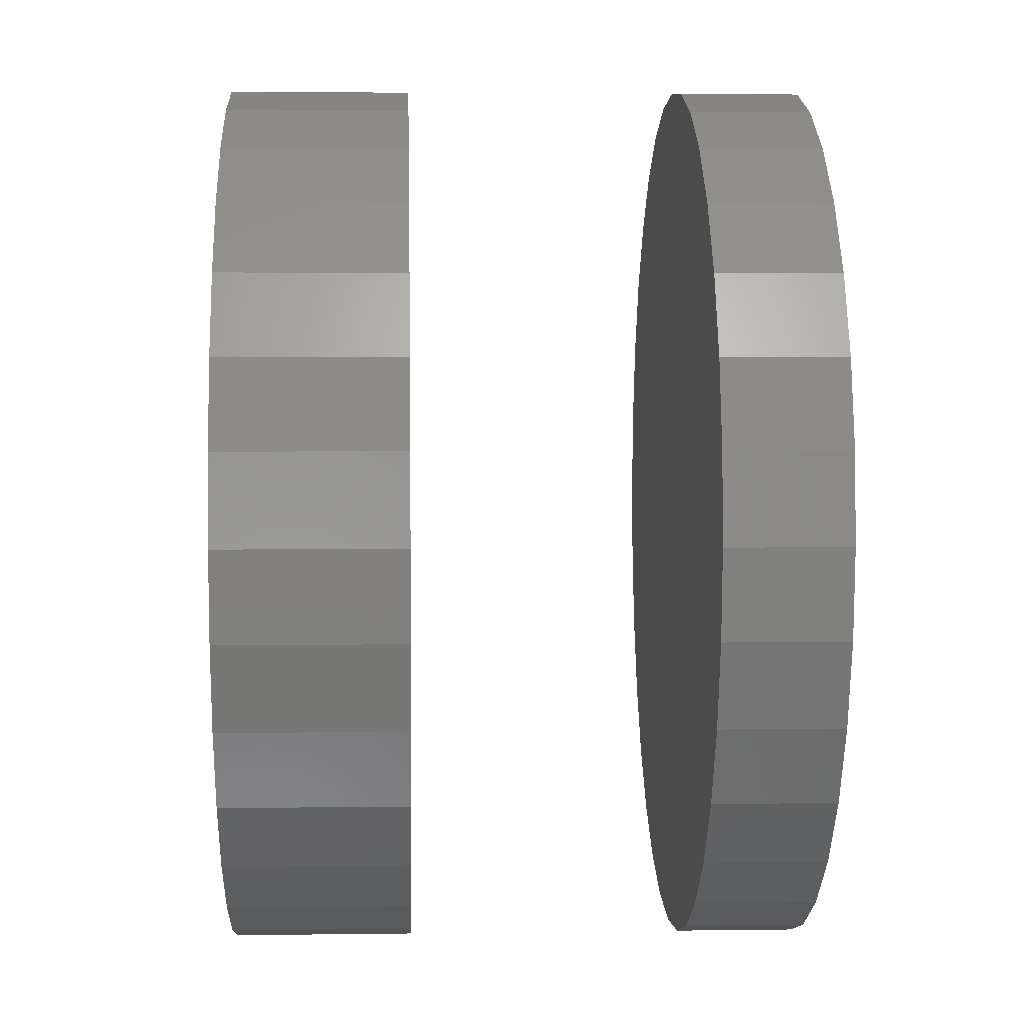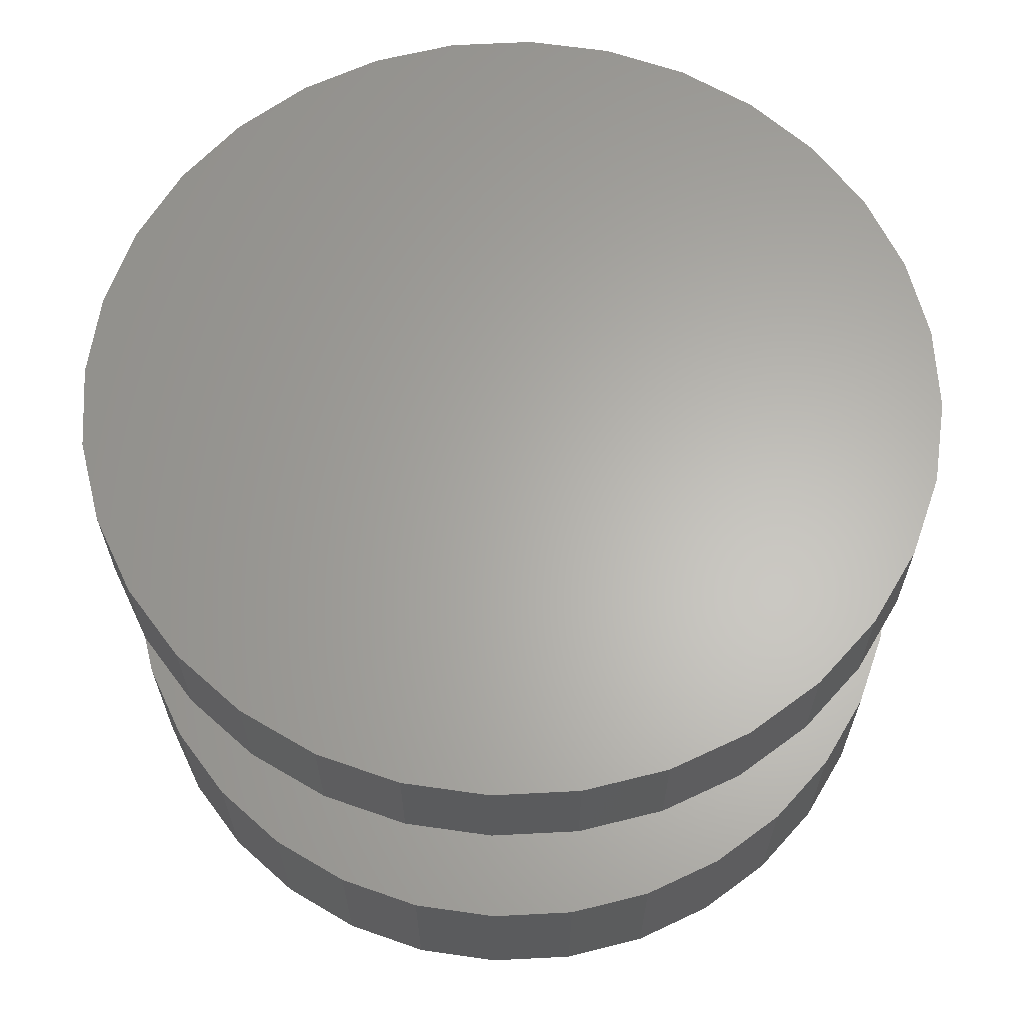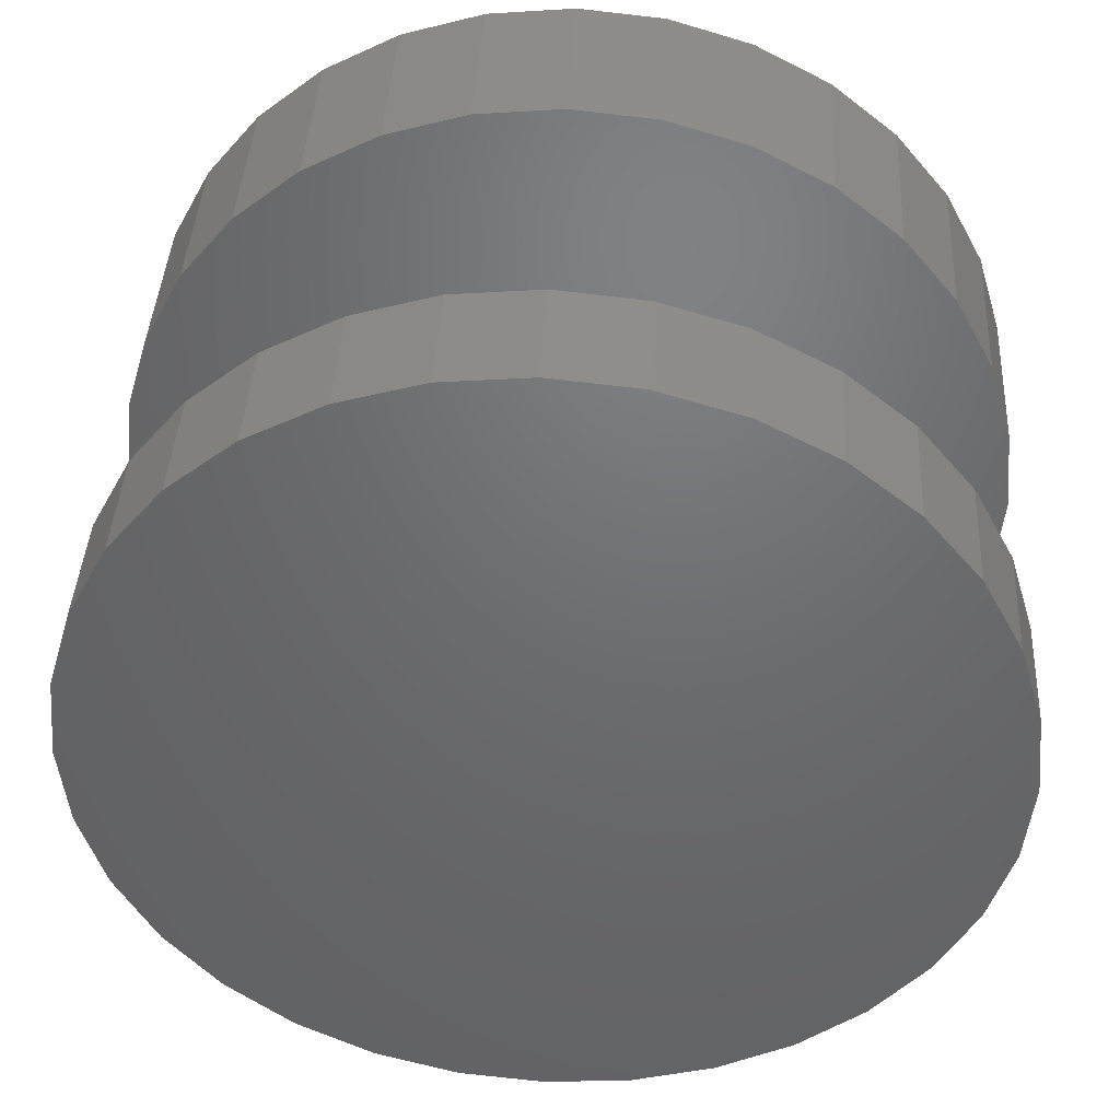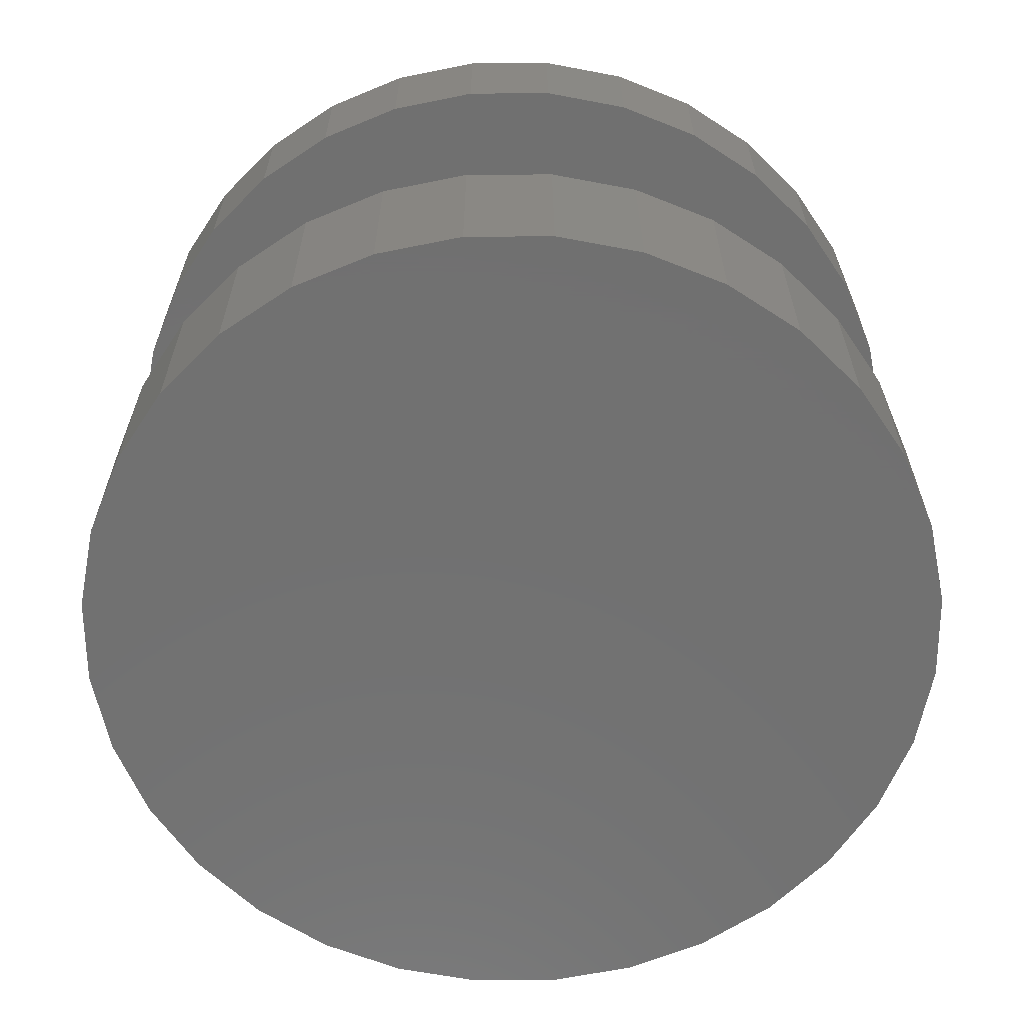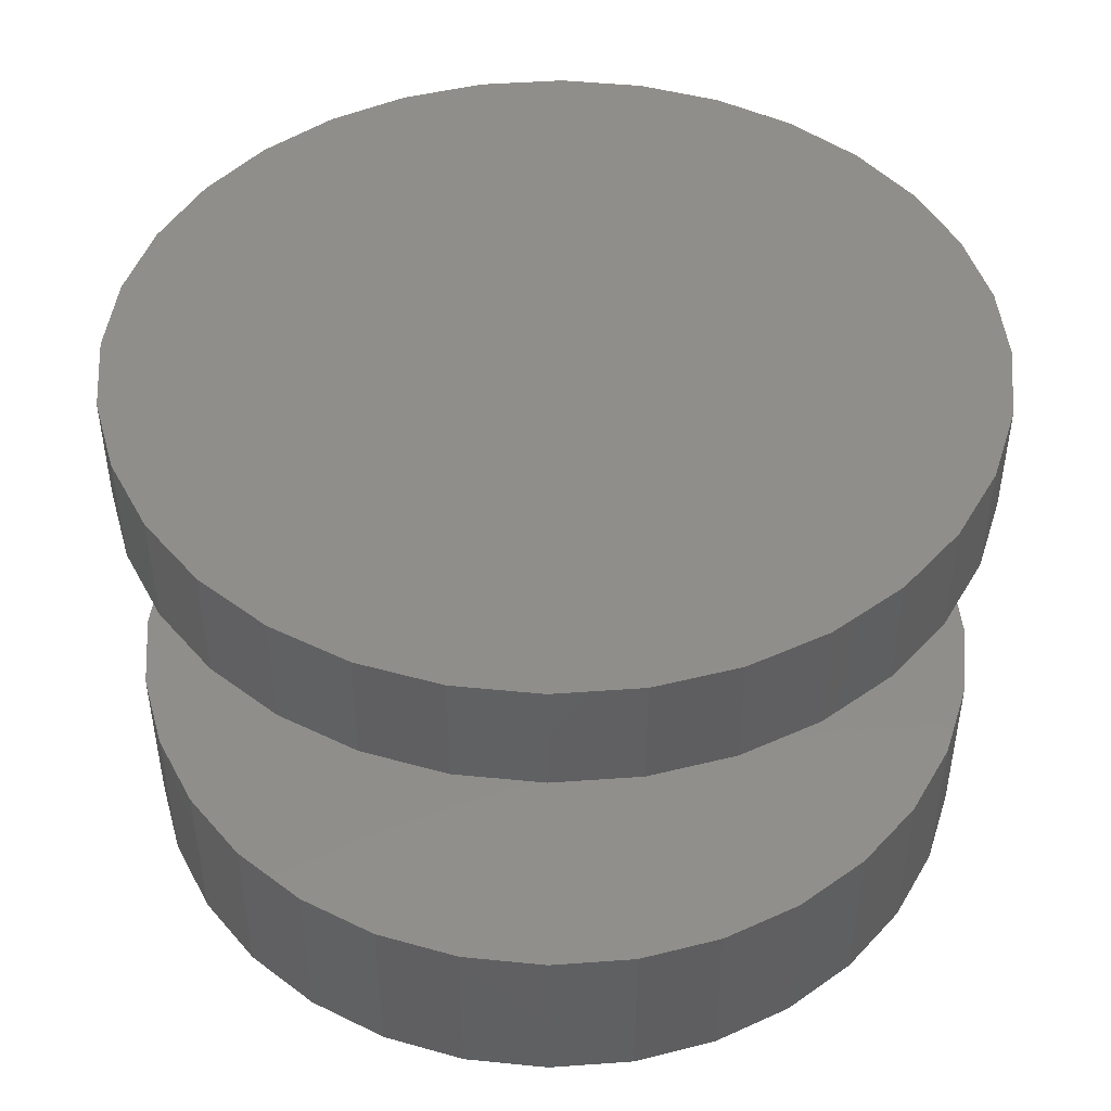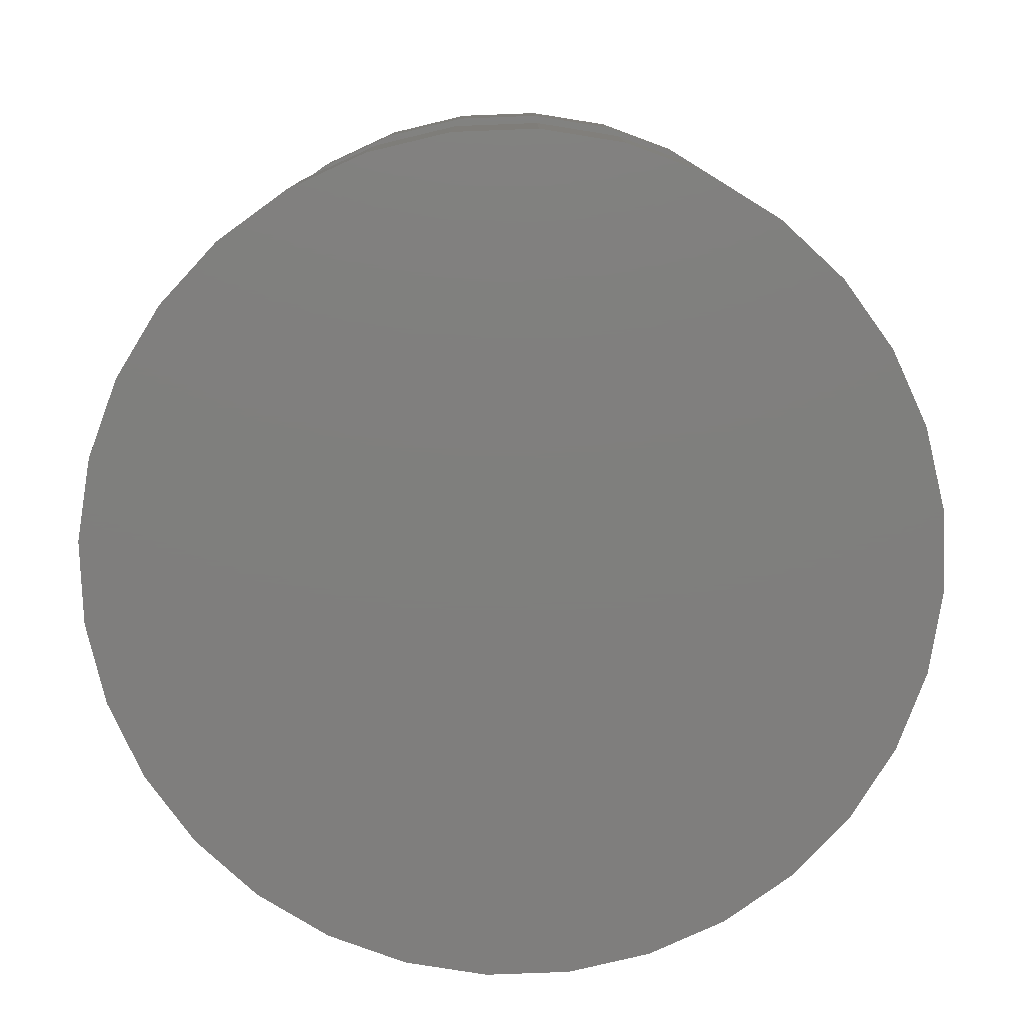
<metadata>
{"format":"stl","ext":"stl","renderer":"f3d","projection":"perspective","resolution":1024,"background":"white","views":[{"elev":4.2,"azim":-92.5,"up":"+Y"},{"elev":63.7,"azim":171.4,"up":"+Z"},{"elev":41.1,"azim":3.1,"up":"+Y"},{"elev":-62.9,"azim":-129.0,"up":"+Z"},{"elev":46.0,"azim":90.9,"up":"+Z"},{"elev":-78.8,"azim":30.3,"up":"+Z"}]}
</metadata>
<code>
# stl→obj: 128 verts, 248 faces
v -0.02599 0.1703 0.2266
v 0.04178 0.1703 0.2266
v 0.007895 0.1737 0.2266
v -0.05857 0.1605 0.2266
v 0.07436 0.1605 0.2266
v 0.07436 -0.1605 0.2266
v -0.02599 -0.1703 0.2266
v 0.04178 -0.1703 0.2266
v 0.007895 -0.1737 0.2266
v 0.1044 0.1444 0.2266
v -0.0886 0.1444 0.2266
v 0.1307 0.1228 0.2266
v -0.1149 0.1228 0.2266
v 0.1523 0.09649 0.2266
v -0.1365 0.09649 0.2266
v 0.1684 0.06647 0.2266
v -0.1526 0.06647 0.2266
v 0.1782 0.03388 0.2266
v -0.1625 0.03388 0.2266
v 0.1816 0 0.2266
v -0.1658 9.84e-17 0.2266
v 0.1782 -0.03388 0.2266
v -0.1625 -0.03388 0.2266
v 0.1684 -0.06647 0.2266
v -0.1526 -0.06647 0.2266
v 0.1523 -0.09649 0.2266
v -0.1365 -0.09649 0.2266
v 0.1307 -0.1228 0.2266
v -0.1149 -0.1228 0.2266
v 0.1044 -0.1444 0.2266
v -0.0886 -0.1444 0.2266
v -0.05857 -0.1605 0.2266
v -0.1658 9.84e-17 0.1797
v -0.1625 0.03388 0.1797
v -0.1526 0.06647 0.1797
v -0.1365 0.09649 0.1797
v -0.1149 0.1228 0.1797
v -0.0886 0.1444 0.1797
v -0.05857 0.1605 0.1797
v -0.02599 0.1703 0.1797
v 0.007895 0.1737 0.1797
v 0.04178 0.1703 0.1797
v 0.07436 0.1605 0.1797
v 0.1044 0.1444 0.1797
v 0.1307 0.1228 0.1797
v 0.1523 0.09649 0.1797
v 0.1684 0.06647 0.1797
v 0.1782 0.03388 0.1797
v 0.1816 -1.968e-16 0.1797
v 0.1782 -0.03388 0.1797
v 0.1684 -0.06647 0.1797
v 0.1523 -0.09649 0.1797
v 0.1307 -0.1228 0.1797
v 0.1044 -0.1444 0.1797
v 0.07436 -0.1605 0.1797
v 0.04178 -0.1703 0.1797
v 0.007895 -0.1737 0.1797
v -0.02599 -0.1703 0.1797
v -0.05857 -0.1605 0.1797
v -0.0886 -0.1444 0.1797
v -0.1149 -0.1228 0.1797
v -0.1365 -0.09649 0.1797
v -0.1526 -0.06647 0.1797
v -0.1625 -0.03388 0.1797
v -0.1658 9.84e-17 0
v -0.1658 9.84e-17 0.07031
v -0.1625 0.03388 0
v -0.1625 0.03388 0.07031
v -0.1526 0.06647 0
v -0.1526 0.06647 0.07031
v -0.1365 0.09649 0
v -0.1365 0.09649 0.07031
v -0.1149 0.1228 0
v -0.1149 0.1228 0.07031
v -0.0886 0.1444 0
v -0.0886 0.1444 0.07031
v -0.05857 0.1605 0
v -0.05857 0.1605 0.07031
v -0.02599 0.1703 0
v -0.02599 0.1703 0.07031
v 0.007895 0.1737 0
v 0.007895 0.1737 0.07031
v 0.04178 0.1703 0
v 0.04178 0.1703 0.07031
v 0.07436 0.1605 0
v 0.07436 0.1605 0.07031
v 0.1044 0.1444 0
v 0.1044 0.1444 0.07031
v 0.1307 0.1228 0
v 0.1307 0.1228 0.07031
v 0.1523 0.09649 0
v 0.1523 0.09649 0.07031
v 0.1684 0.06647 0
v 0.1684 0.06647 0.07031
v 0.1782 0.03388 0
v 0.1782 0.03388 0.07031
v 0.1816 0 0
v 0.1816 0 0.07031
v 0.1782 -0.03388 0
v 0.1782 -0.03388 0.07031
v 0.1684 -0.06647 0
v 0.1684 -0.06647 0.07031
v 0.1523 -0.09649 0
v 0.1523 -0.09649 0.07031
v 0.1307 -0.1228 0
v 0.1307 -0.1228 0.07031
v 0.1044 -0.1444 0
v 0.1044 -0.1444 0.07031
v 0.07436 -0.1605 0
v 0.07436 -0.1605 0.07031
v 0.04178 -0.1703 0
v 0.04178 -0.1703 0.07031
v 0.007895 -0.1737 0
v 0.007895 -0.1737 0.07031
v -0.02599 -0.1703 0
v -0.02599 -0.1703 0.07031
v -0.05857 -0.1605 0
v -0.05857 -0.1605 0.07031
v -0.0886 -0.1444 0
v -0.0886 -0.1444 0.07031
v -0.1149 -0.1228 0
v -0.1149 -0.1228 0.07031
v -0.1365 -0.09649 0
v -0.1365 -0.09649 0.07031
v -0.1526 -0.06647 0
v -0.1526 -0.06647 0.07031
v -0.1625 -0.03388 0
v -0.1625 -0.03388 0.07031
f 1 2 3
f 2 1 4
f 2 4 5
f 6 7 8
f 8 7 9
f 5 4 10
f 10 4 11
f 10 11 12
f 12 11 13
f 12 13 14
f 14 13 15
f 14 15 16
f 16 15 17
f 16 17 18
f 18 17 19
f 18 19 20
f 20 19 21
f 20 21 22
f 22 21 23
f 22 23 24
f 24 23 25
f 24 25 26
f 26 25 27
f 26 27 28
f 28 27 29
f 28 29 30
f 30 29 31
f 30 31 6
f 6 31 32
f 6 32 7
f 33 21 34
f 34 21 19
f 34 19 35
f 35 19 17
f 35 17 36
f 36 17 15
f 36 15 37
f 37 15 13
f 37 13 38
f 38 13 11
f 38 11 39
f 39 11 4
f 39 4 40
f 40 4 1
f 40 1 41
f 41 1 3
f 41 3 42
f 42 3 2
f 42 2 43
f 43 2 5
f 43 5 44
f 44 5 10
f 44 10 45
f 45 10 12
f 45 12 46
f 46 12 14
f 46 14 47
f 47 14 16
f 47 16 48
f 48 16 18
f 48 18 49
f 49 18 20
f 49 20 50
f 50 20 22
f 50 22 51
f 51 22 24
f 51 24 52
f 52 24 26
f 52 26 53
f 53 26 28
f 53 28 54
f 54 28 30
f 54 30 55
f 55 30 6
f 55 6 56
f 56 6 8
f 56 8 57
f 57 8 9
f 57 9 58
f 58 9 7
f 58 7 59
f 59 7 32
f 59 32 60
f 60 32 31
f 60 31 61
f 61 31 29
f 61 29 62
f 62 29 27
f 62 27 63
f 63 27 25
f 63 25 64
f 64 25 23
f 64 23 33
f 33 23 21
f 65 66 67
f 67 66 68
f 67 68 69
f 69 68 70
f 69 70 71
f 71 70 72
f 71 72 73
f 73 72 74
f 73 74 75
f 75 74 76
f 75 76 77
f 77 76 78
f 77 78 79
f 79 78 80
f 79 80 81
f 81 80 82
f 81 82 83
f 83 82 84
f 83 84 85
f 85 84 86
f 85 86 87
f 87 86 88
f 87 88 89
f 89 88 90
f 89 90 91
f 91 90 92
f 91 92 93
f 93 92 94
f 93 94 95
f 95 94 96
f 95 96 97
f 97 96 98
f 97 98 99
f 99 98 100
f 99 100 101
f 101 100 102
f 101 102 103
f 103 102 104
f 103 104 105
f 105 104 106
f 105 106 107
f 107 106 108
f 107 108 109
f 109 108 110
f 109 110 111
f 111 110 112
f 111 112 113
f 113 112 114
f 113 114 115
f 115 114 116
f 115 116 117
f 117 116 118
f 117 118 119
f 119 118 120
f 119 120 121
f 121 120 122
f 121 122 123
f 123 122 124
f 123 124 125
f 125 124 126
f 125 126 127
f 127 126 128
f 127 128 65
f 65 128 66
f 80 84 82
f 84 80 78
f 84 78 86
f 110 116 112
f 112 116 114
f 86 78 88
f 88 78 76
f 88 76 90
f 90 76 74
f 90 74 92
f 92 74 72
f 92 72 94
f 94 72 70
f 94 70 96
f 96 70 68
f 96 68 98
f 98 68 66
f 98 66 100
f 100 66 128
f 100 128 102
f 102 128 126
f 102 126 104
f 104 126 124
f 104 124 106
f 106 124 122
f 106 122 108
f 108 122 120
f 108 120 110
f 110 120 118
f 110 118 116
f 41 42 40
f 39 40 42
f 43 39 42
f 56 58 55
f 57 58 56
f 58 59 55
f 55 59 60
f 55 60 54
f 54 60 61
f 54 61 53
f 53 61 62
f 53 62 52
f 52 62 63
f 52 63 51
f 51 63 64
f 51 64 50
f 50 64 33
f 50 33 49
f 49 33 34
f 49 34 48
f 48 34 35
f 48 35 47
f 47 35 36
f 47 36 46
f 46 36 37
f 46 37 45
f 45 37 38
f 45 38 44
f 44 38 39
f 44 39 43
f 81 83 79
f 77 79 83
f 85 77 83
f 111 115 109
f 113 115 111
f 115 117 109
f 109 117 119
f 109 119 107
f 107 119 121
f 107 121 105
f 105 121 123
f 105 123 103
f 103 123 125
f 103 125 101
f 101 125 127
f 101 127 99
f 99 127 65
f 99 65 97
f 97 65 67
f 97 67 95
f 95 67 69
f 95 69 93
f 93 69 71
f 93 71 91
f 91 71 73
f 91 73 89
f 89 73 75
f 89 75 87
f 87 75 77
f 87 77 85

</code>
